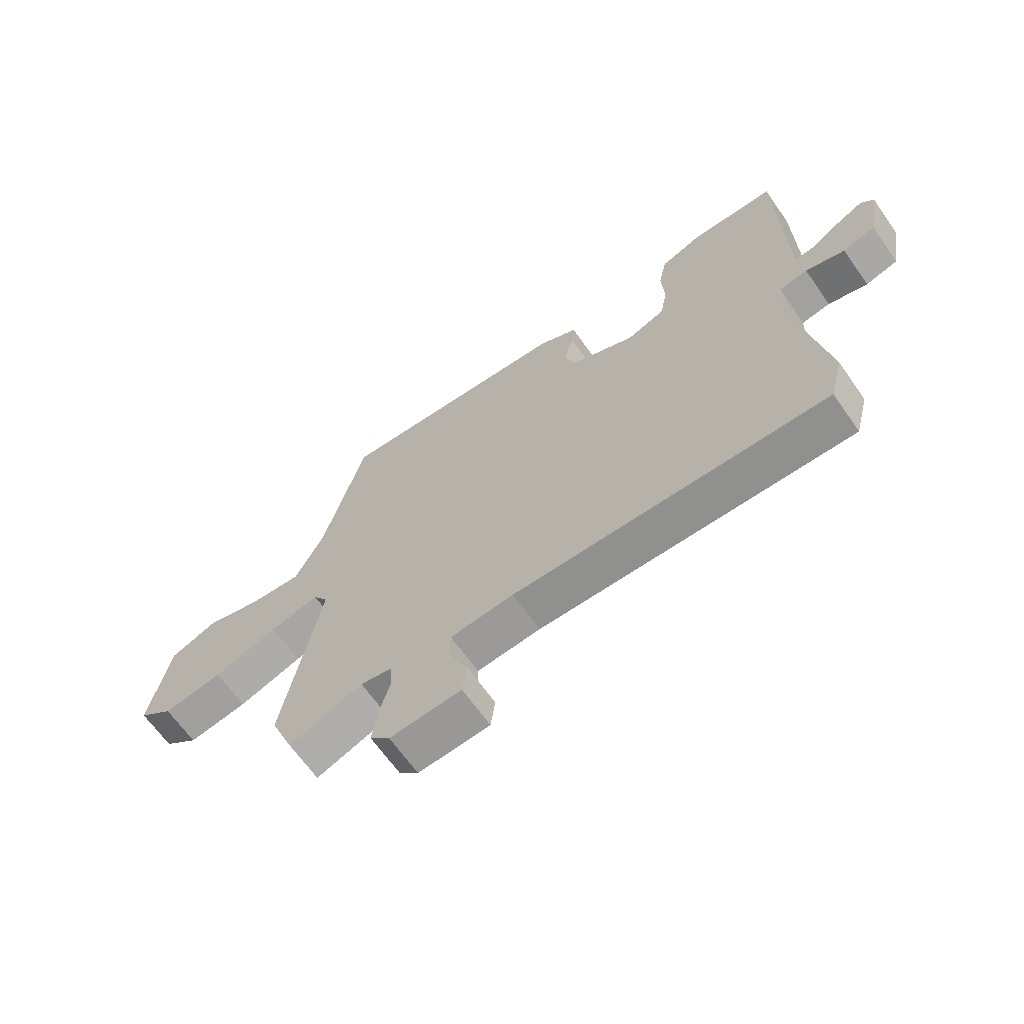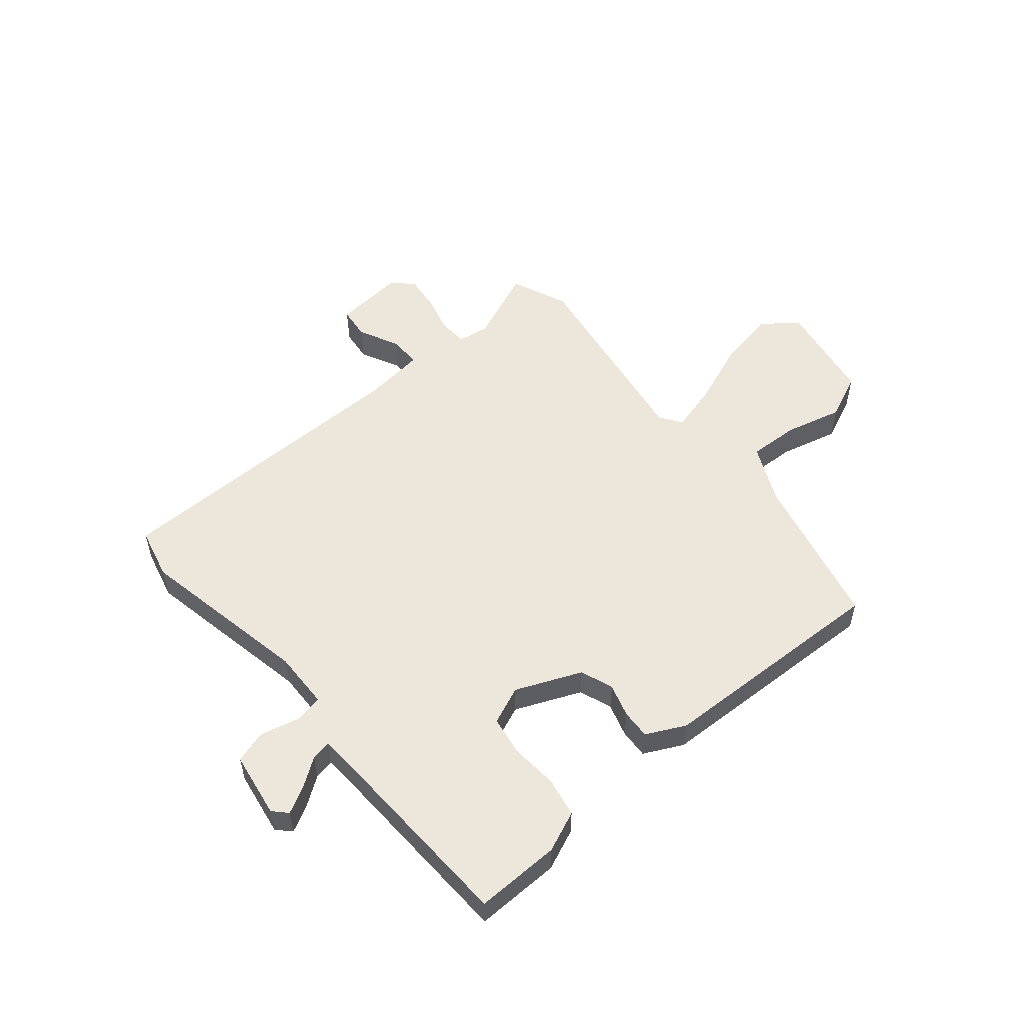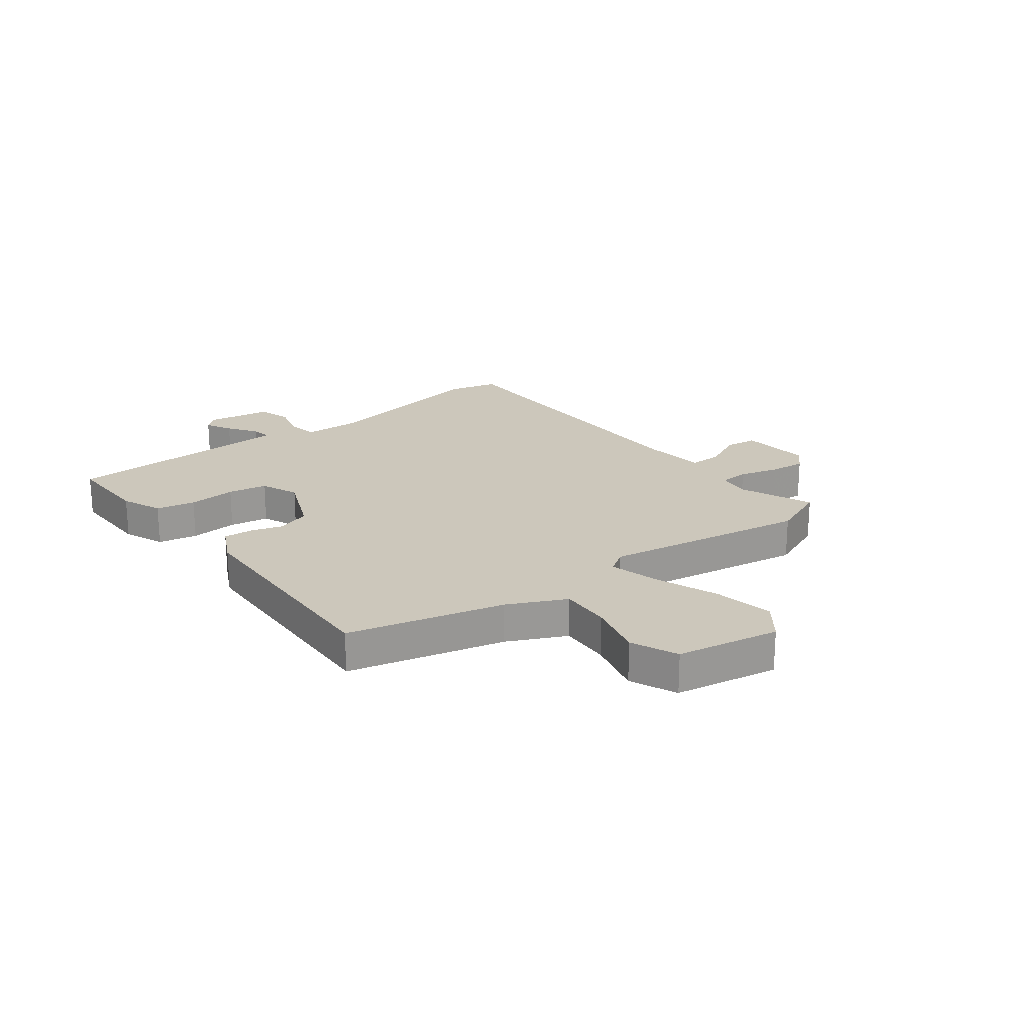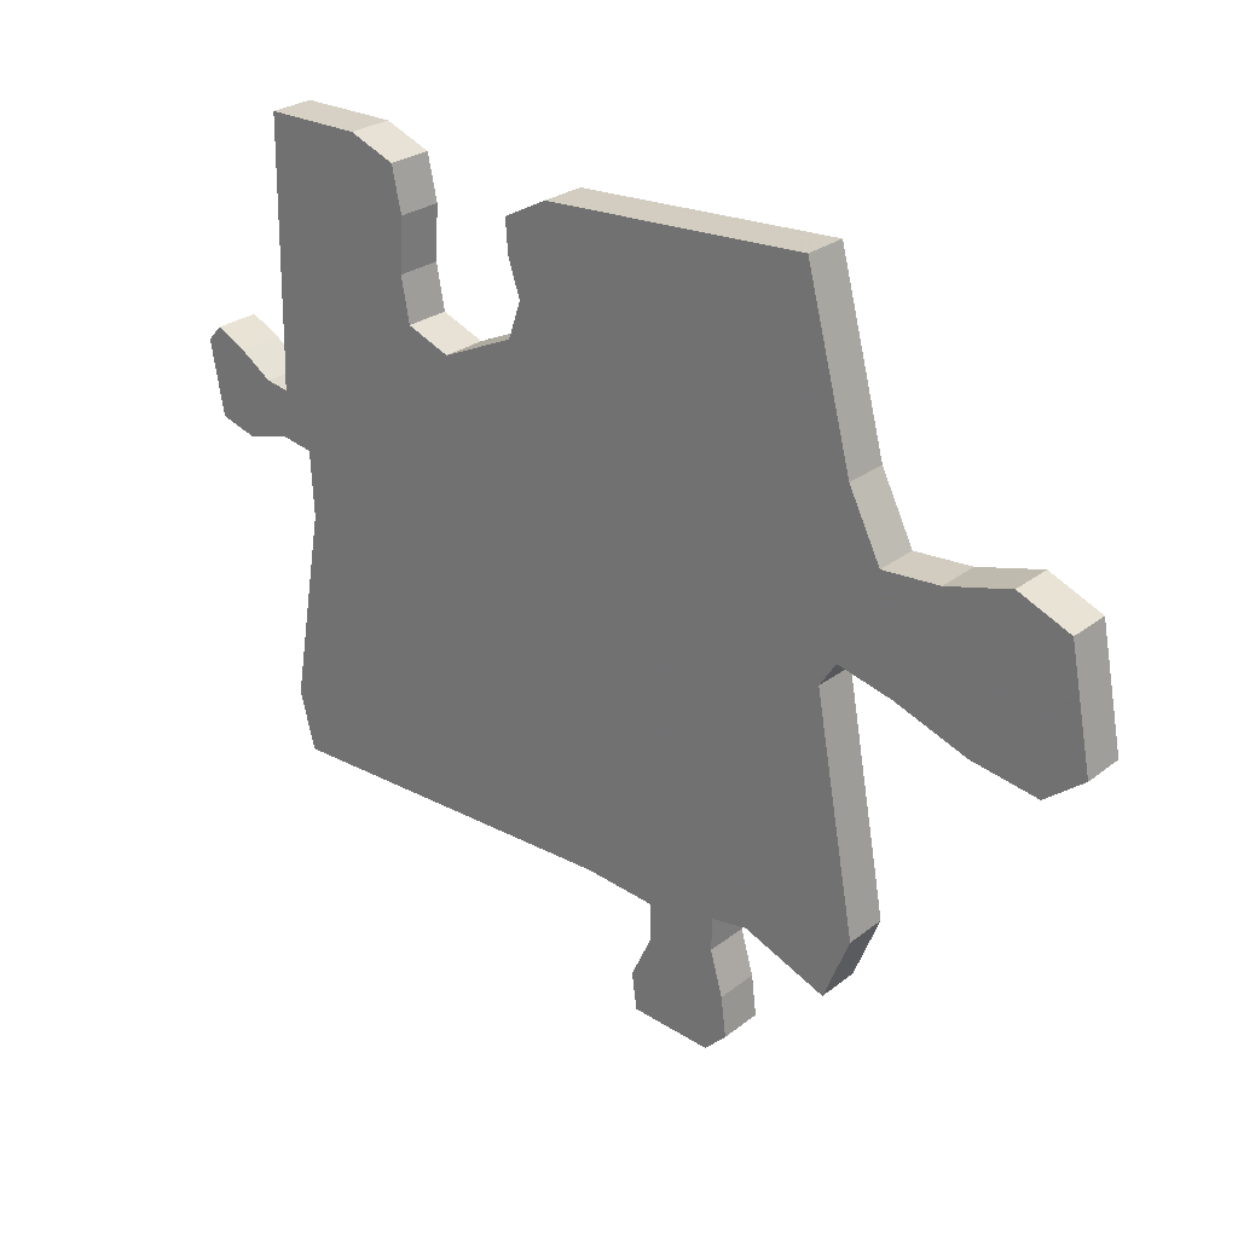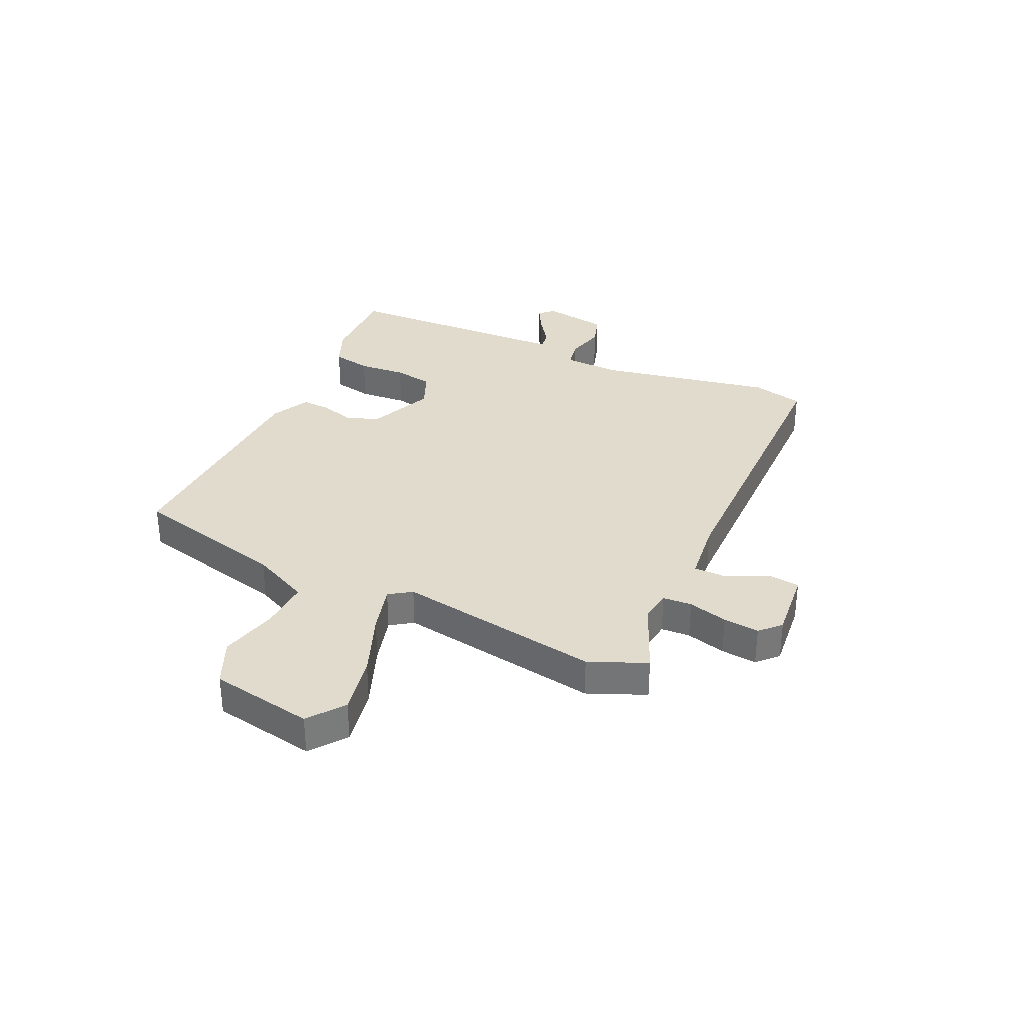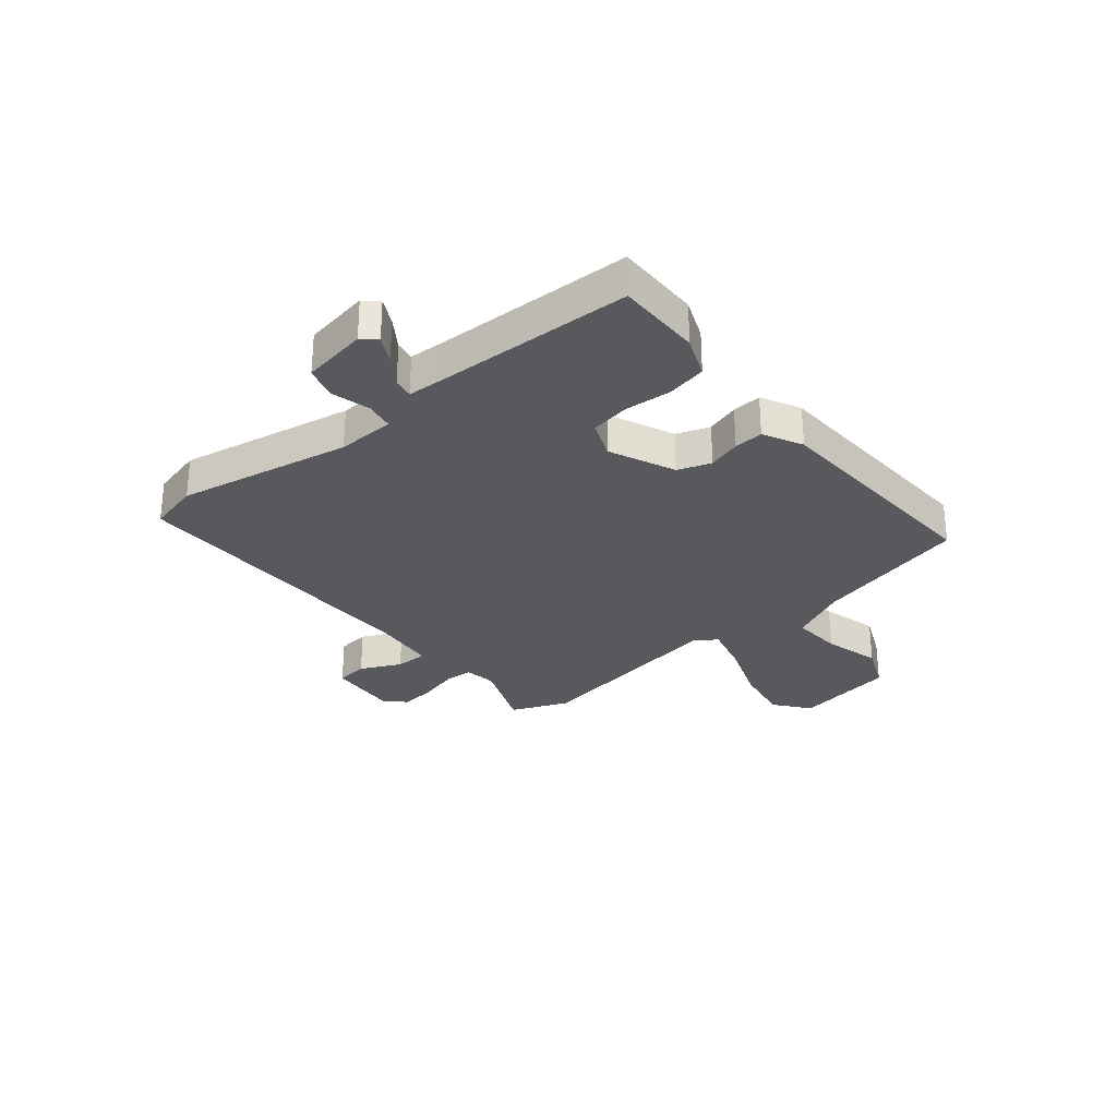
<metadata>
{"format":"obj","ext":"obj","renderer":"f3d","projection":"perspective","resolution":1024,"background":"white","views":[{"elev":-65.8,"azim":-144.9,"up":"+Z"},{"elev":53.5,"azim":-41.2,"up":"+Y"},{"elev":21.7,"azim":51.7,"up":"+Y"},{"elev":26.9,"azim":40.0,"up":"+Z"},{"elev":33.3,"azim":113.7,"up":"+Y"},{"elev":-29.0,"azim":-51.1,"up":"+Y"}]}
</metadata>
<code>
v -0.493 0.07 -0.527
v -0.517 0.07 -0.435
v -0.463 0.07 -0.123
v -0.468 0.07 -0.02
v -0.519 0.07 -0.011
v -0.589 0.07 -0.03
v -0.647 0.07 -0.013
v -0.668 0.07 0.104
v -0.645 0.07 0.129
v -0.598 0.07 0.105
v -0.546 0.07 0.07
v -0.51 0.07 0.064
v -0.508 0.07 0.122
v -0.502 0.07 0.481
v -0.35 0.07 0.481
v -0.277 0.07 0.452
v -0.262 0.07 0.382
v -0.267 0.07 0.297
v -0.254 0.07 0.227
v -0.186 0.07 0.2
v -0.07 0.07 0.252
v -0.05 0.07 0.311
v -0.069 0.07 0.37
v -0.073 0.07 0.422
v -0.004 0.07 0.458
v 0.414 0.07 0.481
v 0.487 0.07 0.204
v 0.538 0.07 0.102
v 0.629 0.07 0.108
v 0.731 0.07 0.136
v 0.814 0.07 0.101
v 0.85 0.07 -0.082
v 0.788 0.07 -0.131
v 0.682 0.07 -0.113
v 0.567 0.07 -0.071
v 0.479 0.07 -0.049
v 0.453 0.07 -0.089
v 0.519 0.07 -0.452
v 0.478 0.07 -0.555
v 0.346 0.07 -0.502
v 0.289 0.07 -0.511
v 0.287 0.07 -0.563
v 0.307 0.07 -0.633
v 0.315 0.07 -0.697
v 0.28 0.07 -0.732
v 0.153 0.07 -0.722
v 0.145 0.07 -0.664
v 0.179 0.07 -0.591
v 0.178 0.07 -0.533
v 0.065 0.07 -0.522
v -0.493 0 -0.527
v -0.517 0 -0.435
v -0.463 0 -0.123
v -0.468 0 -0.02
v -0.519 0 -0.011
v -0.589 0 -0.03
v -0.647 0 -0.013
v -0.668 0 0.104
v -0.645 0 0.129
v -0.598 0 0.105
v -0.546 0 0.07
v -0.51 0 0.064
v -0.508 0 0.122
v -0.502 0 0.481
v -0.35 0 0.481
v -0.277 0 0.452
v -0.262 0 0.382
v -0.267 0 0.297
v -0.254 0 0.227
v -0.186 0 0.2
v -0.07 0 0.252
v -0.05 0 0.311
v -0.069 0 0.37
v -0.073 0 0.422
v -0.004 0 0.458
v 0.414 0 0.481
v 0.487 0 0.204
v 0.538 0 0.102
v 0.629 0 0.108
v 0.731 0 0.136
v 0.814 0 0.101
v 0.85 0 -0.082
v 0.788 0 -0.131
v 0.682 0 -0.113
v 0.567 0 -0.071
v 0.479 0 -0.049
v 0.453 0 -0.089
v 0.519 0 -0.452
v 0.478 0 -0.555
v 0.346 0 -0.502
v 0.289 0 -0.511
v 0.287 0 -0.563
v 0.307 0 -0.633
v 0.315 0 -0.697
v 0.28 0 -0.732
v 0.153 0 -0.722
v 0.145 0 -0.664
v 0.179 0 -0.591
v 0.178 0 -0.533
v 0.065 0 -0.522
f 45 46 47 48
f 45 48 49
f 42 43 44 45
f 41 42 45 49
f 37 38 39 40
f 37 40 41
f 32 33 34 35
f 32 35 36
f 29 30 31 32
f 28 29 32 36
f 27 28 36 37
f 22 23 24 25
f 22 25 26 27
f 15 16 17 18
f 13 14 15 18
f 12 13 18 19
f 8 9 10 11
f 6 7 8 11
f 5 6 11 12
f 4 5 12 19
f 50 1 2 3
f 21 22 27 37
f 20 21 37 41
f 20 41 49 50
f 19 20 50
f 3 4 19 50
f 98 97 96 95
f 99 98 95
f 95 94 93 92
f 99 95 92 91
f 90 89 88 87
f 91 90 87
f 85 84 83 82
f 86 85 82
f 82 81 80 79
f 86 82 79 78
f 87 86 78 77
f 75 74 73 72
f 77 76 75 72
f 68 67 66 65
f 68 65 64 63
f 69 68 63 62
f 61 60 59 58
f 61 58 57 56
f 62 61 56 55
f 69 62 55 54
f 53 52 51 100
f 87 77 72 71
f 91 87 71 70
f 100 99 91 70
f 100 70 69
f 100 69 54 53
f 1 51 52 2
f 2 52 53 3
f 3 53 54 4
f 4 54 55 5
f 5 55 56 6
f 6 56 57 7
f 7 57 58 8
f 8 58 59 9
f 9 59 60 10
f 10 60 61 11
f 11 61 62 12
f 12 62 63 13
f 13 63 64 14
f 14 64 65 15
f 15 65 66 16
f 16 66 67 17
f 17 67 68 18
f 18 68 69 19
f 19 69 70 20
f 20 70 71 21
f 21 71 72 22
f 22 72 73 23
f 23 73 74 24
f 24 74 75 25
f 25 75 76 26
f 26 76 77 27
f 27 77 78 28
f 28 78 79 29
f 29 79 80 30
f 30 80 81 31
f 31 81 82 32
f 32 82 83 33
f 33 83 84 34
f 34 84 85 35
f 35 85 86 36
f 36 86 87 37
f 37 87 88 38
f 38 88 89 39
f 39 89 90 40
f 40 90 91 41
f 41 91 92 42
f 42 92 93 43
f 43 93 94 44
f 44 94 95 45
f 45 95 96 46
f 46 96 97 47
f 47 97 98 48
f 48 98 99 49
f 49 99 100 50
f 50 100 51 1

</code>
